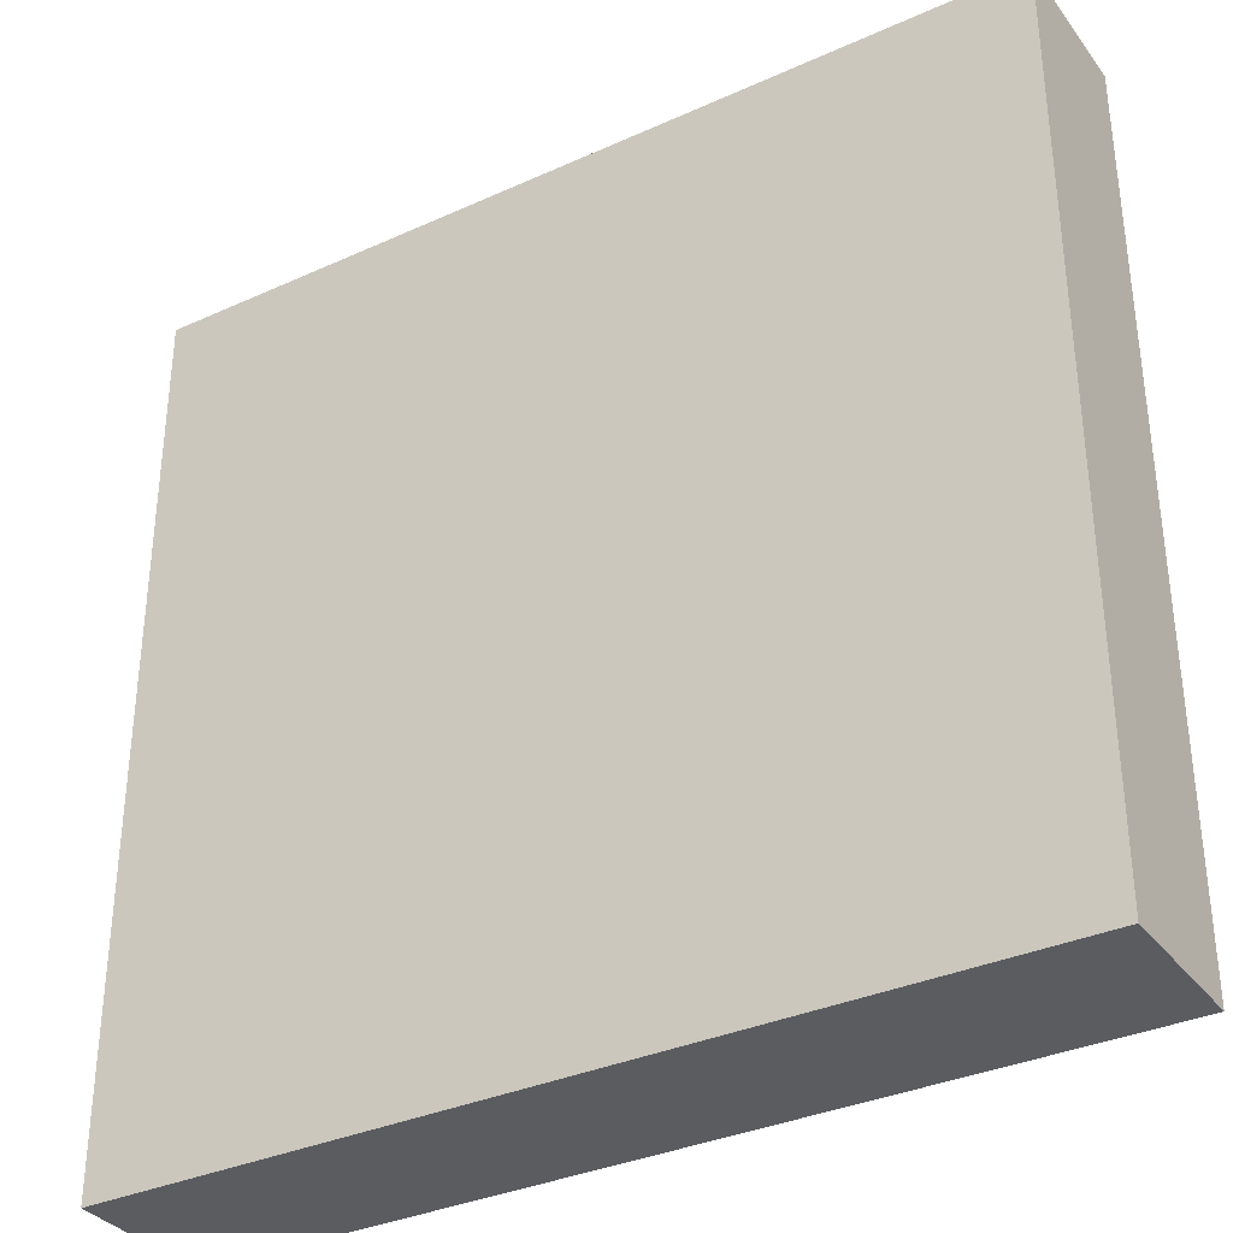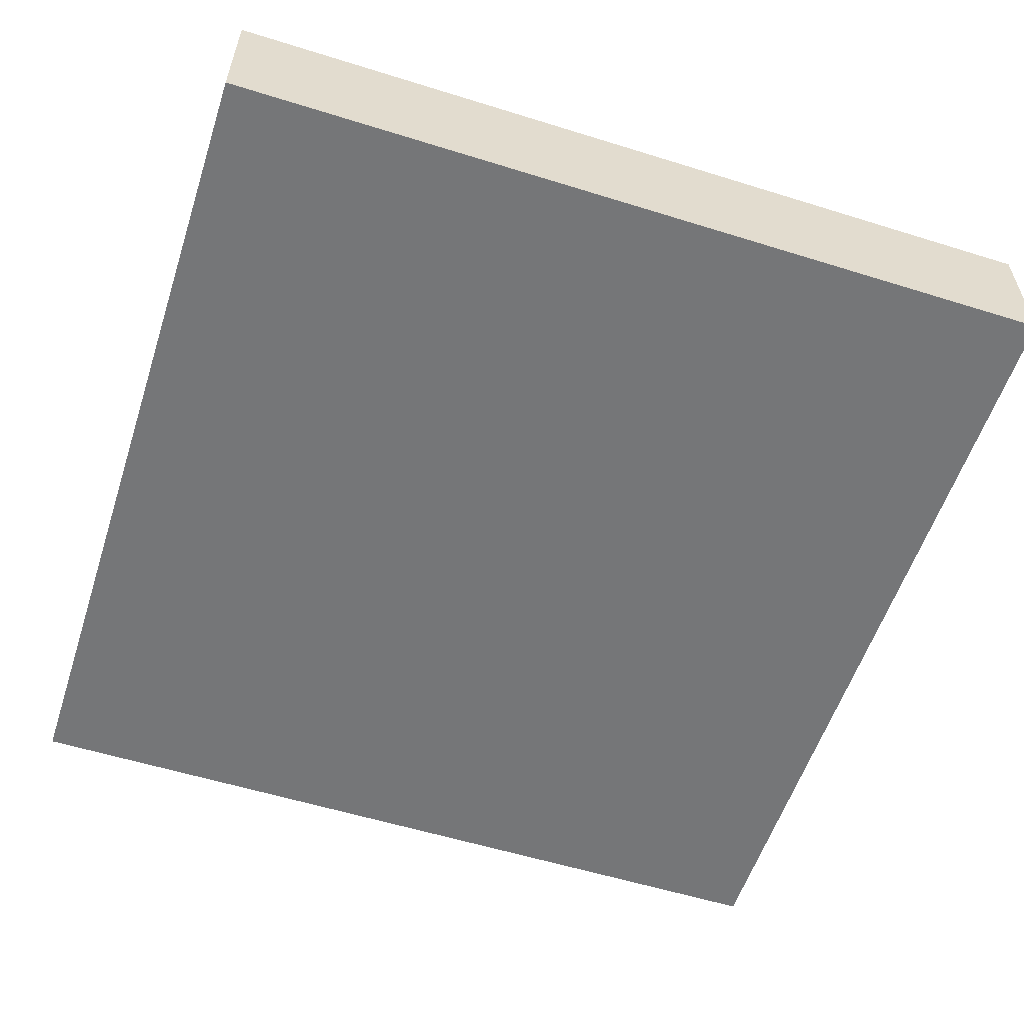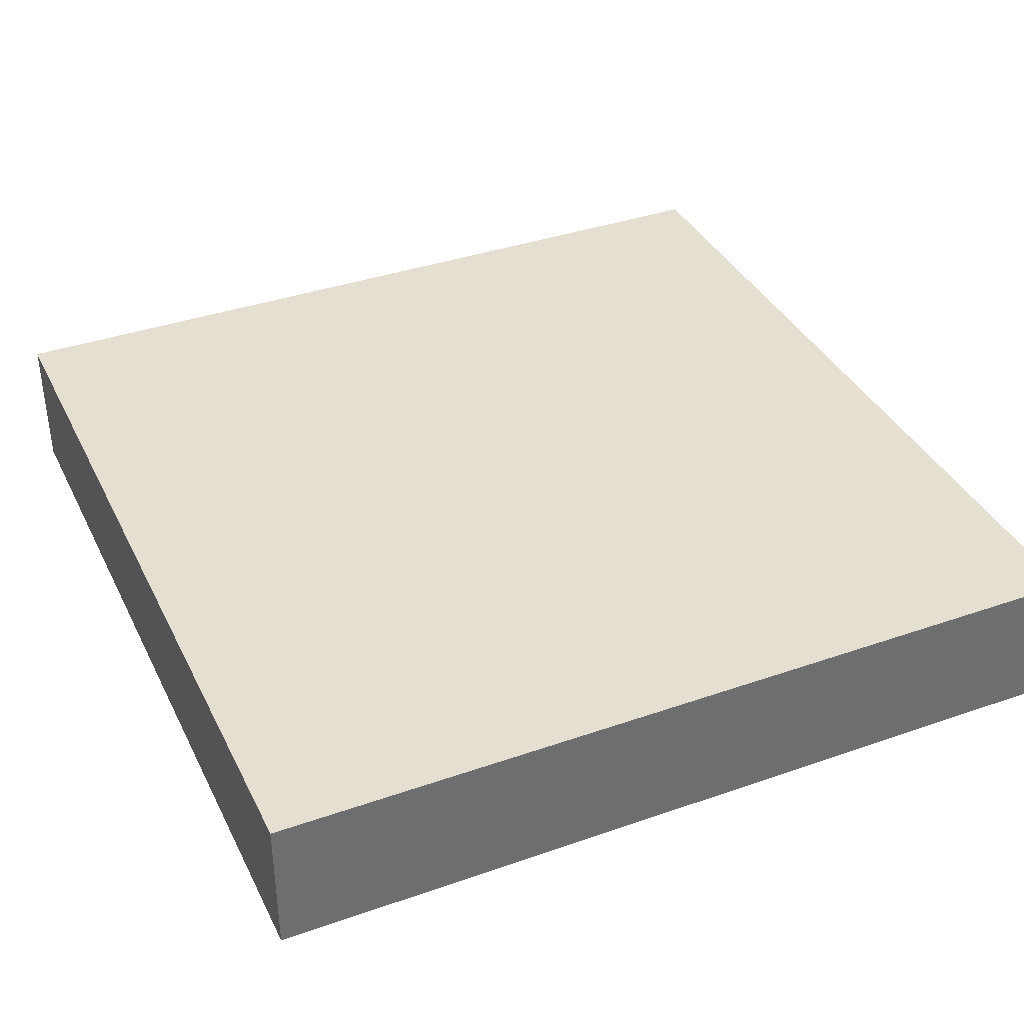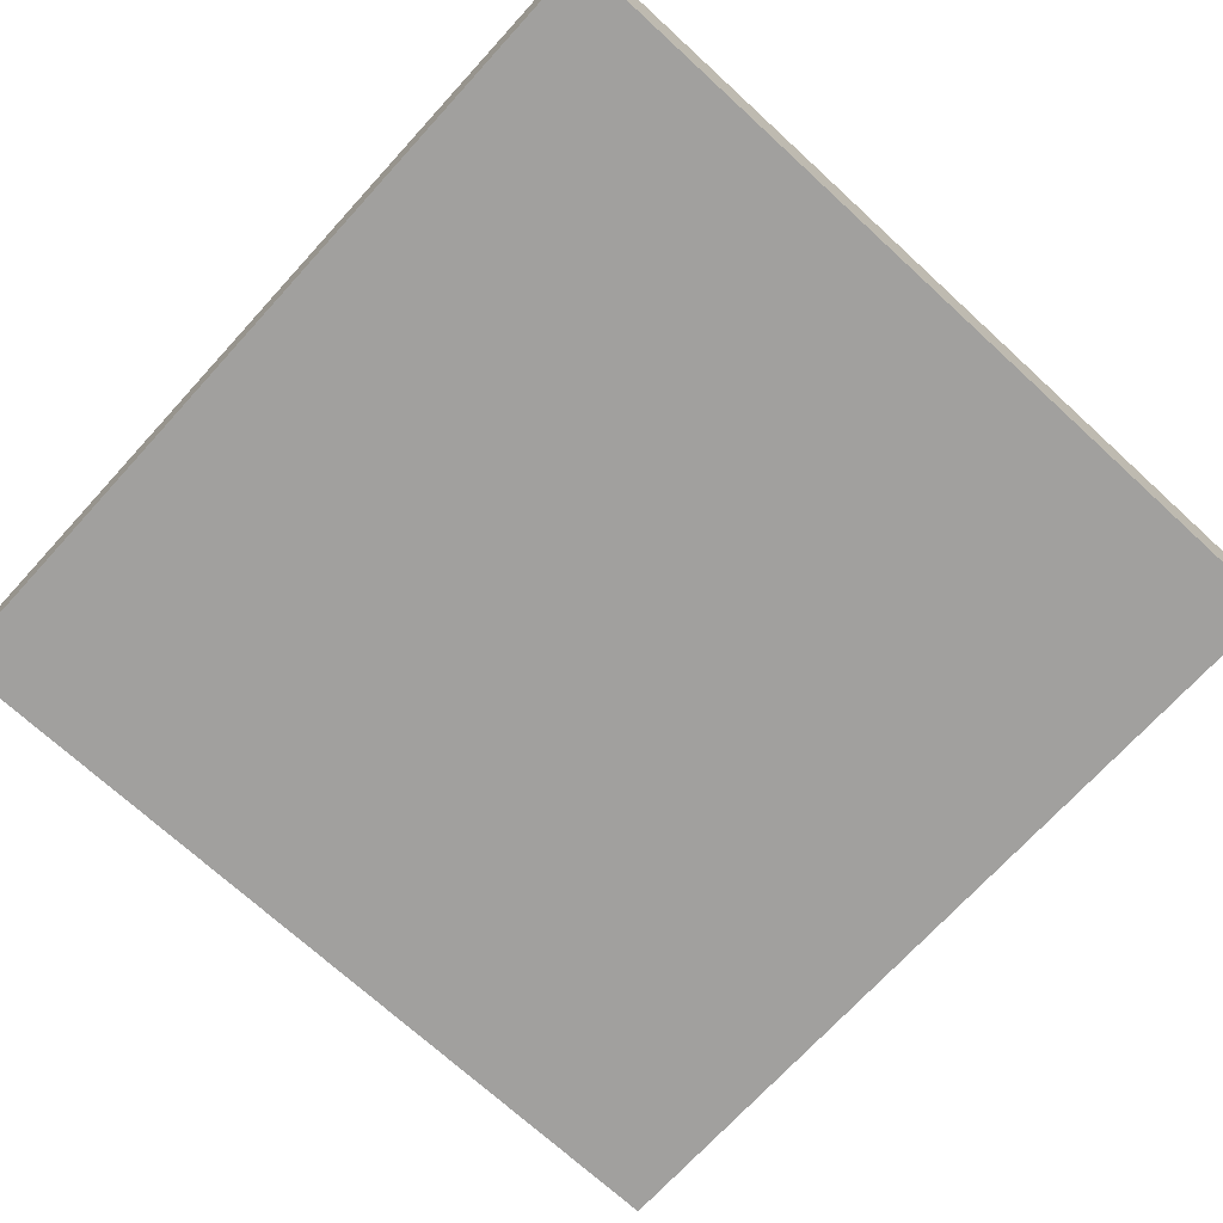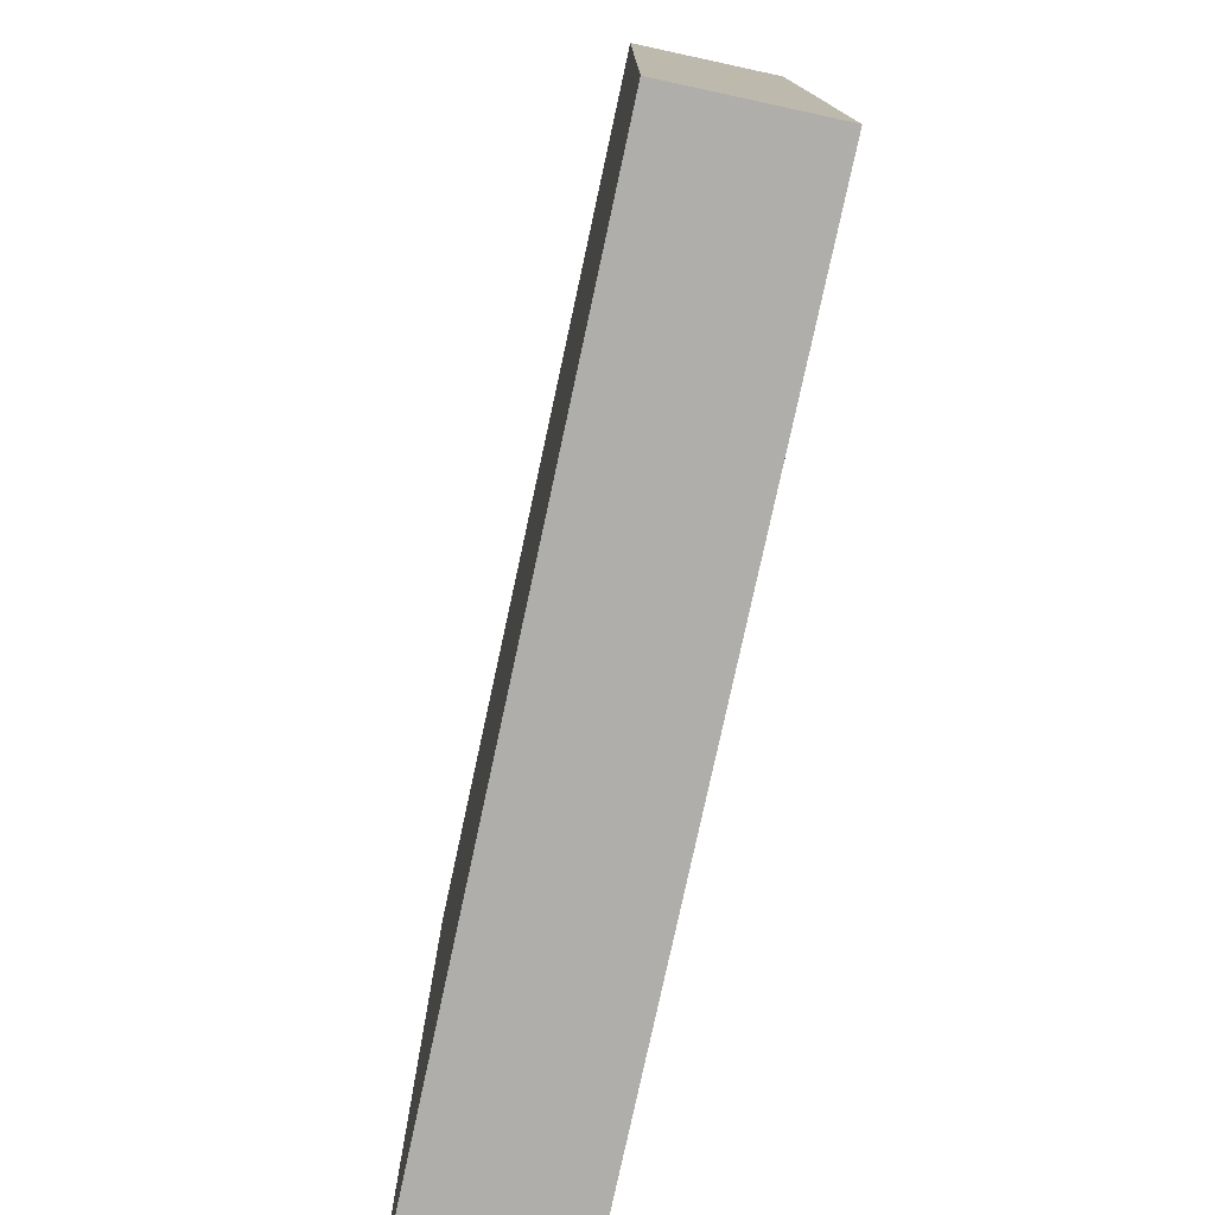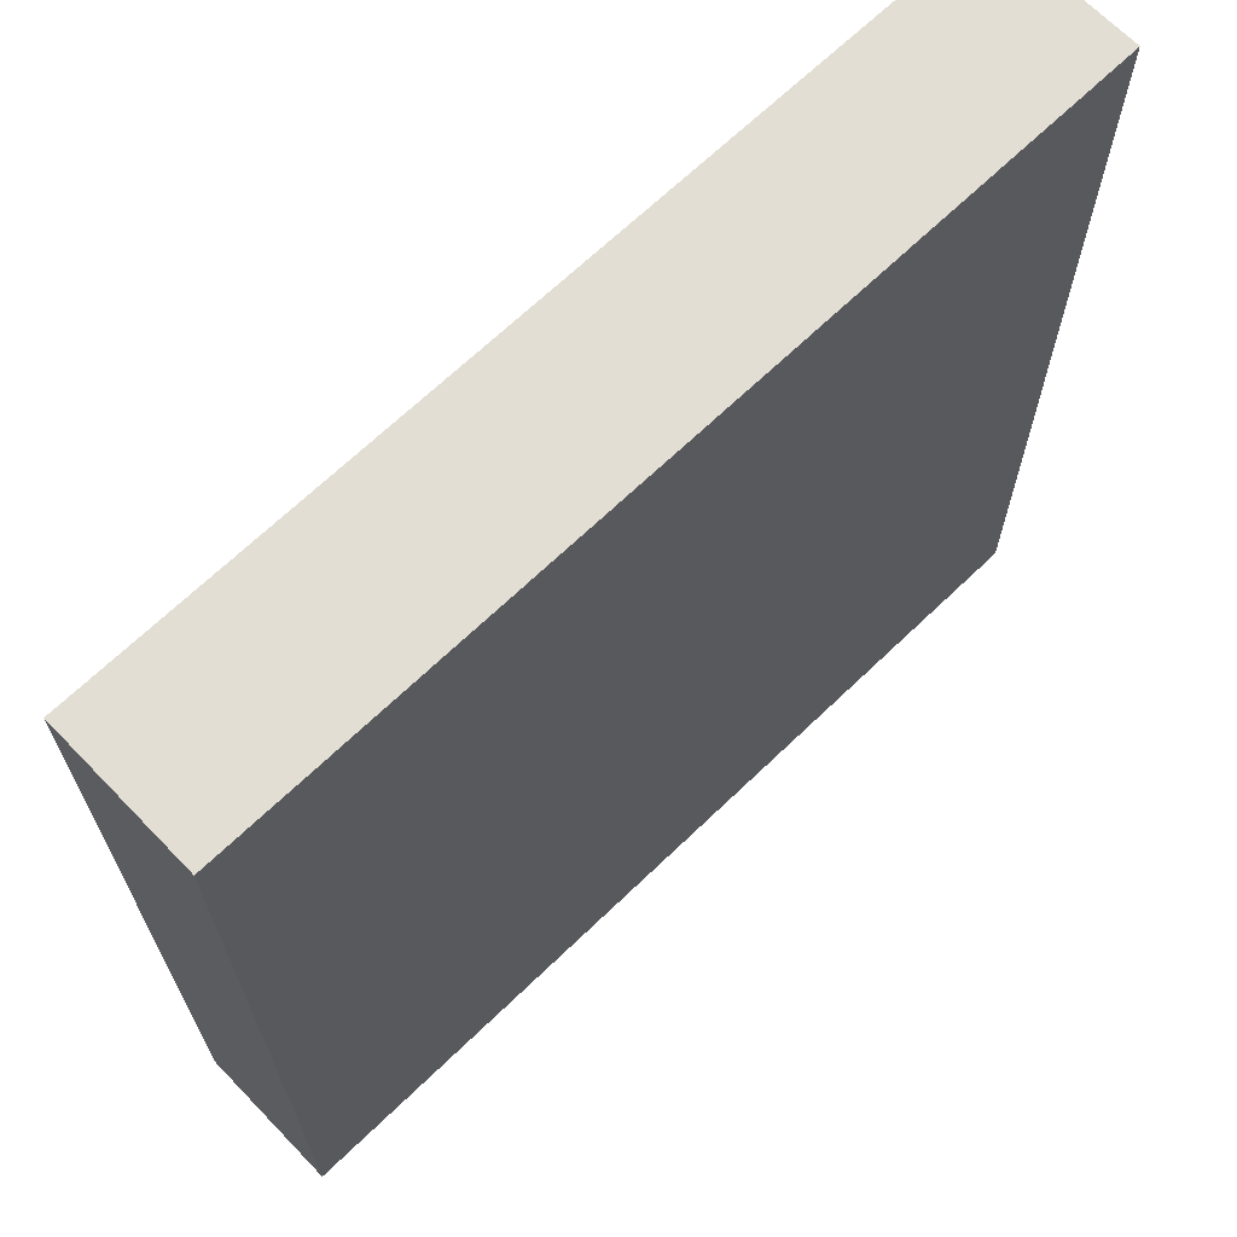
<metadata>
{"format":"obj","ext":"obj","renderer":"f3d","projection":"perspective","resolution":1024,"background":"white","views":[{"elev":-34.4,"azim":31.4,"up":"+Z"},{"elev":-56.8,"azim":162.0,"up":"+Y"},{"elev":37.5,"azim":-24.1,"up":"+Y"},{"elev":-71.8,"azim":-42.5,"up":"+Y"},{"elev":-77.8,"azim":-102.2,"up":"+Z"},{"elev":67.3,"azim":136.0,"up":"+Z"}]}
</metadata>
<code>
o
v -0.3 3.8 0.3
v -0.3 3.8 -0.3
v -0.3 3.9 0.3
v -0.3 3.9 -0.3
v 0.3 3.8 0.3
v 0.3 3.8 -0.3
v 0.3 3.9 0.3
v 0.3 3.9 -0.3
v -0.3 3.8 0.3
v -0.3 3.9 0.3
v 0.3 3.8 0.3
v 0.3 3.9 0.3
v -0.3 3.8 -0.3
v -0.3 3.9 -0.3
v 0.3 3.8 -0.3
v 0.3 3.9 -0.3
v -0.3 3.8 0.3
v 0.3 3.8 0.3
v -0.3 3.8 -0.3
v 0.3 3.8 -0.3
v -0.3 3.9 0.3
v 0.3 3.9 0.3
v -0.3 3.9 -0.3
v 0.3 3.9 -0.3
f 3 2 1
f 4 2 3
f 5 6 7
f 7 6 8
f 11 10 9
f 12 10 11
f 13 14 15
f 15 14 16
f 19 18 17
f 20 18 19
f 21 22 23
f 23 22 24

</code>
